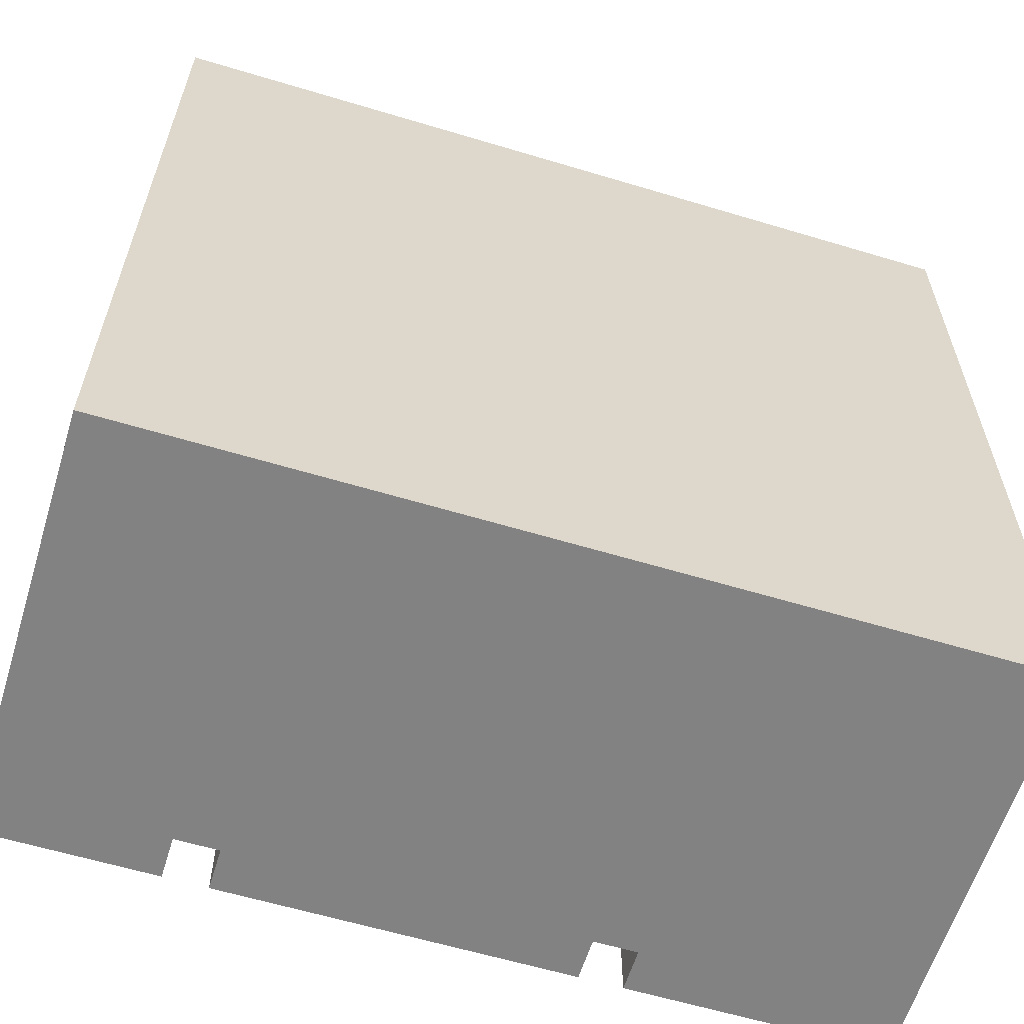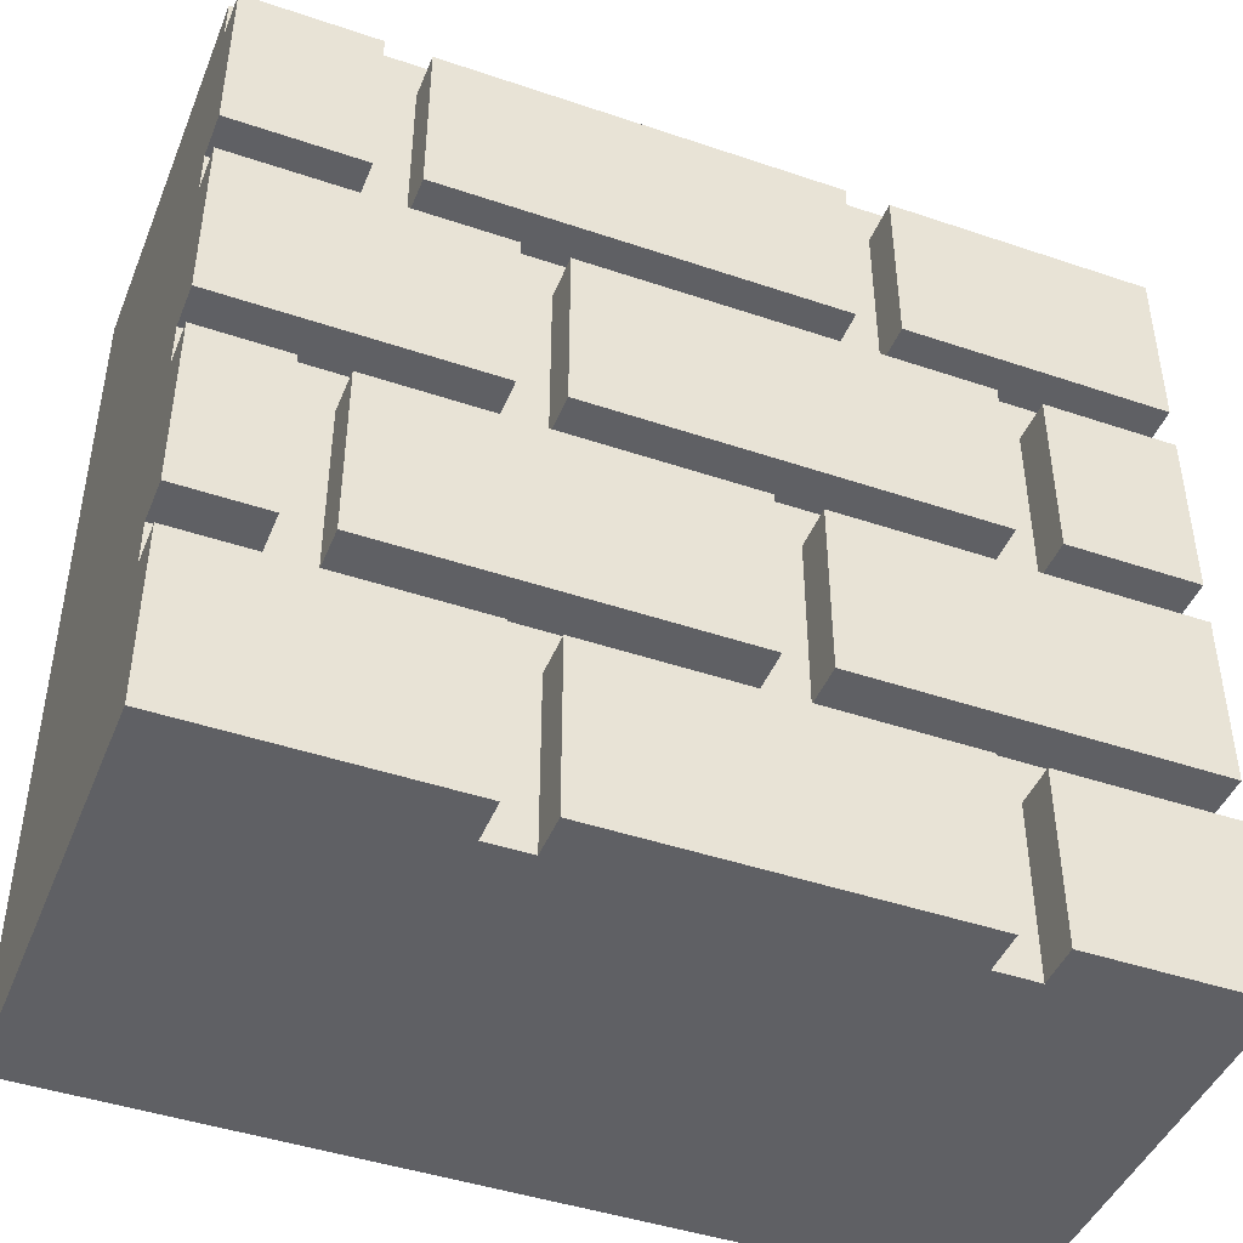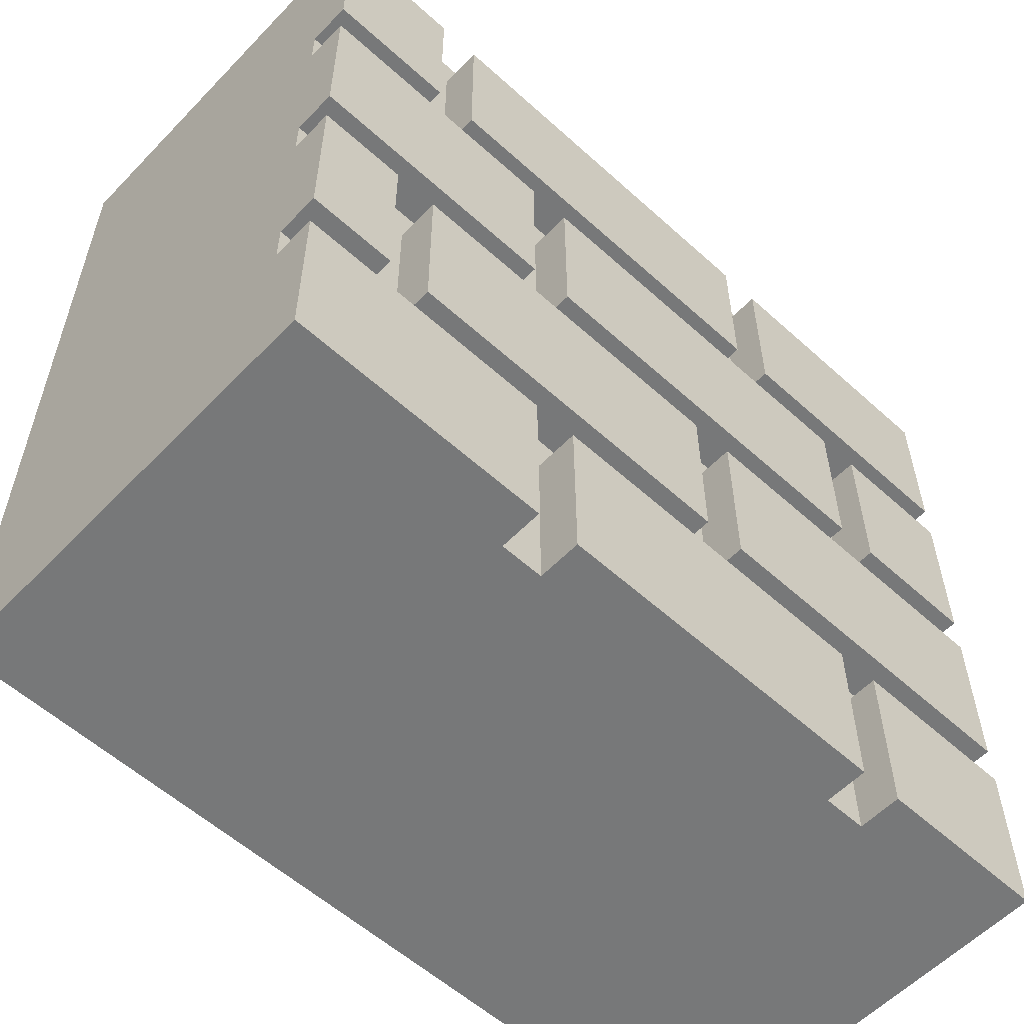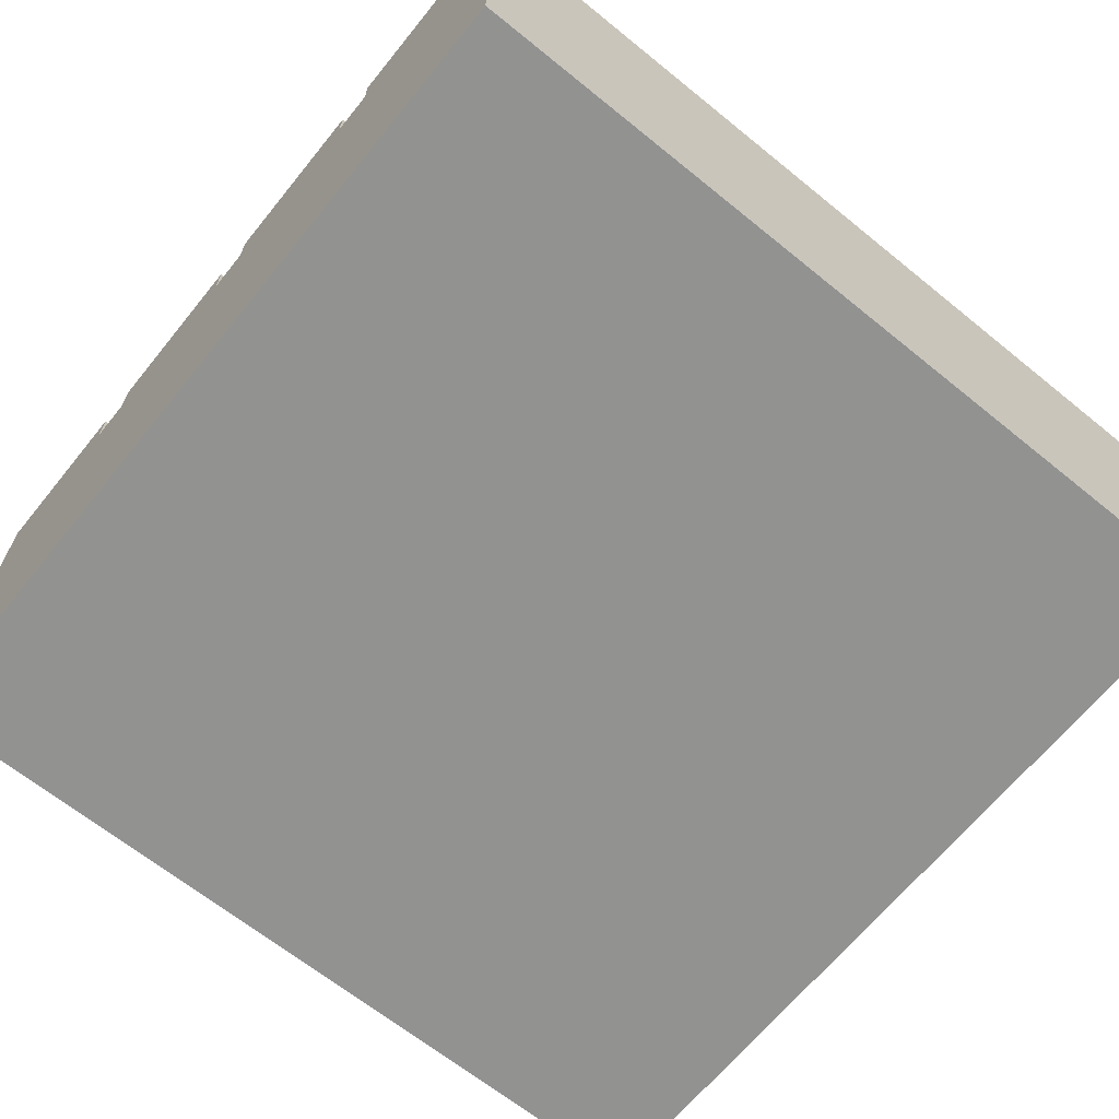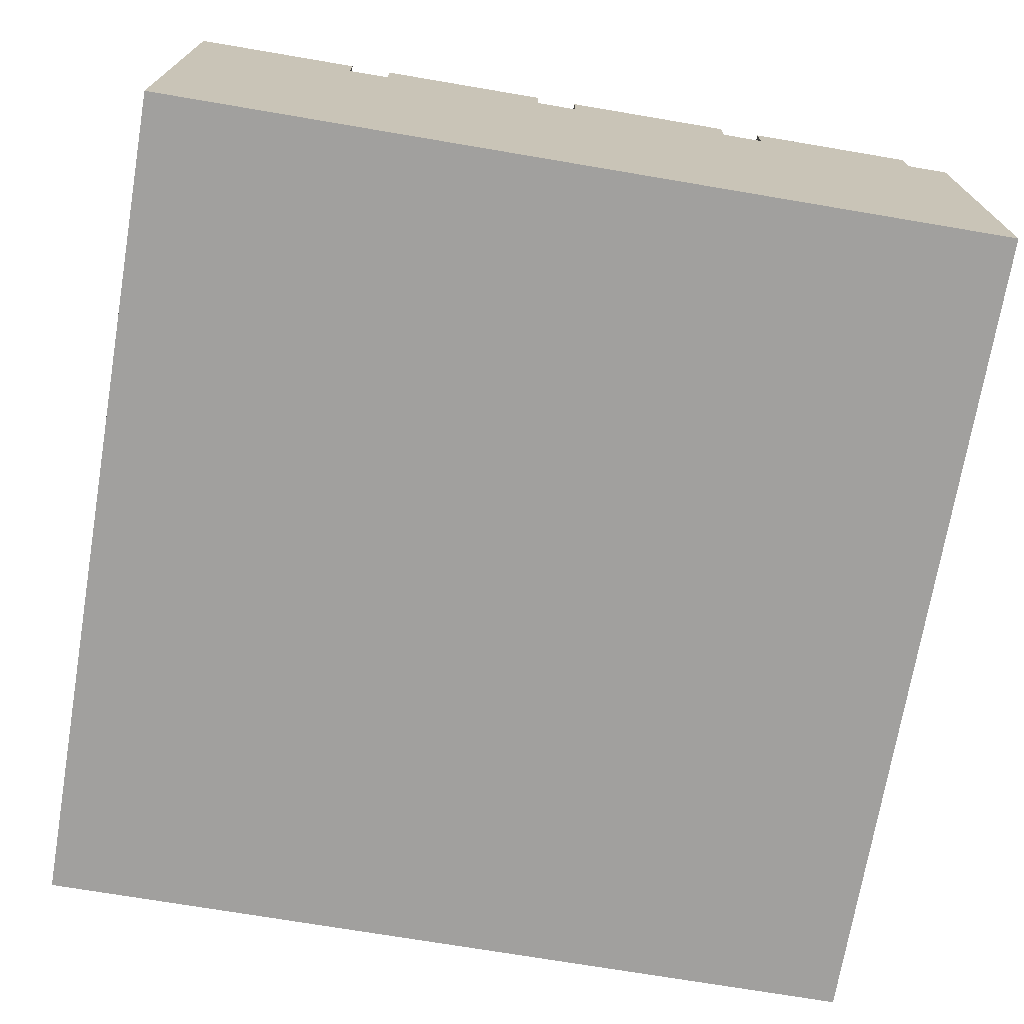
<metadata>
{"format":"obj","ext":"obj","renderer":"f3d","projection":"perspective","resolution":1024,"background":"white","views":[{"elev":-60.9,"azim":-17.1,"up":"+Z"},{"elev":-44.7,"azim":158.5,"up":"+Z"},{"elev":-57.3,"azim":136.8,"up":"+Z"},{"elev":-66.3,"azim":-39.1,"up":"+Y"},{"elev":-71.8,"azim":-99.6,"up":"+Y"}]}
</metadata>
<code>
v -10 0 10
v -10 0 -10
v -10 6 10
v -10 6 -10
v -10 7 10
v -10 7 -10
v -10 9 10
v -10 9 9
v -10 9 8
v -10 9 5
v -10 9 4
v -10 9 3
v -10 9 -0
v -10 9 -1
v -10 9 -2
v -10 9 -5
v -10 9 -6
v -10 9 -7
v -10 9 -10
v -10 10 9
v -10 10 8
v -10 10 5
v -10 10 4
v -10 10 3
v -10 10 -0
v -10 10 -1
v -10 10 -2
v -10 10 -5
v -10 10 -6
v -10 10 -7
v -10 10 -10
v -6 9 4
v -6 9 3
v -6 9 -0
v -6 10 4
v -6 10 3
v -6 10 -0
v -5 9 -6
v -5 9 -7
v -5 9 -10
v -5 10 -6
v -5 10 -7
v -5 10 -10
v -3 9 9
v -3 9 8
v -3 9 5
v -3 10 9
v -3 10 8
v -3 10 5
v -1 9 -1
v -1 9 -2
v -1 9 -5
v -1 10 -1
v -1 10 -2
v -1 10 -5
v 4 9 4
v 4 9 3
v 4 9 -0
v 4 9 -6
v 4 9 -7
v 4 9 -10
v 4 10 4
v 4 10 3
v 4 10 -0
v 4 10 -6
v 4 10 -7
v 4 10 -10
v 7 9 9
v 7 9 8
v 7 9 5
v 7 10 9
v 7 10 8
v 7 10 5
v 8 9 -1
v 8 9 -2
v 8 9 -5
v 8 10 -1
v 8 10 -2
v 8 10 -5
v -7 9 4
v -7 9 -0
v -7 10 4
v -7 10 -0
v -6 9 -6
v -6 9 -10
v -6 10 -6
v -6 10 -10
v -4 9 9
v -4 9 5
v -4 10 9
v -4 10 5
v -2 9 -1
v -2 9 -5
v -2 10 -1
v -2 10 -5
v 3 9 4
v 3 9 -0
v 3 9 -6
v 3 9 -10
v 3 10 4
v 3 10 -0
v 3 10 -6
v 3 10 -10
v 6 9 9
v 6 9 5
v 6 10 9
v 6 10 5
v 7 9 -1
v 7 9 -5
v 7 10 -1
v 7 10 -5
v 10 0 10
v 10 0 -10
v 10 6 10
v 10 6 -10
v 10 7 10
v 10 7 -10
v 10 9 10
v 10 9 9
v 10 9 8
v 10 9 5
v 10 9 4
v 10 9 3
v 10 9 -0
v 10 9 -1
v 10 9 -2
v 10 9 -5
v 10 9 -6
v 10 9 -7
v 10 9 -10
v 10 10 9
v 10 10 8
v 10 10 5
v 10 10 4
v 10 10 3
v 10 10 -0
v 10 10 -1
v 10 10 -2
v 10 10 -5
v 10 10 -6
v 10 10 -7
v 10 10 -10
v -10 0 10
v -10 6 10
v -10 7 10
v -10 9 10
v -9 1 10
v -9 2 10
v -9 4 10
v -9 5 10
v -8 1 10
v -8 2 10
v -8 4 10
v -8 5 10
v -7 3 10
v -7 4 10
v -6 3 10
v -6 4 10
v -5 1 10
v -5 2 10
v -4 1 10
v -4 2 10
v -4 4 10
v -4 5 10
v -3 4 10
v -3 5 10
v -2 0 10
v -2 1 10
v -2 3 10
v -2 4 10
v -1 0 10
v -1 1 10
v -1 3 10
v -1 4 10
v 1 2 10
v 1 3 10
v 2 2 10
v 2 3 10
v 2 4 10
v 2 5 10
v 3 0 10
v 3 1 10
v 3 4 10
v 3 5 10
v 4 0 10
v 4 1 10
v 5 4 10
v 5 5 10
v 6 1 10
v 6 2 10
v 6 4 10
v 6 5 10
v 7 1 10
v 7 2 10
v 8 2 10
v 8 3 10
v 9 2 10
v 9 3 10
v 10 0 10
v 10 6 10
v 10 7 10
v 10 9 10
v -10 9 9
v -10 10 9
v -4 9 9
v -4 10 9
v -3 9 9
v -3 10 9
v 6 9 9
v 6 10 9
v 7 9 9
v 7 10 9
v 10 9 9
v 10 10 9
v -10 9 4
v -10 10 4
v -7 9 4
v -7 10 4
v -6 9 4
v -6 10 4
v 3 9 4
v 3 10 4
v 4 9 4
v 4 10 4
v 10 9 4
v 10 10 4
v -10 9 -1
v -10 10 -1
v -2 9 -1
v -2 10 -1
v -1 9 -1
v -1 10 -1
v 7 9 -1
v 7 10 -1
v 8 9 -1
v 8 10 -1
v 10 9 -1
v 10 10 -1
v -10 9 -6
v -10 10 -6
v -6 9 -6
v -6 10 -6
v -5 9 -6
v -5 10 -6
v 3 9 -6
v 3 10 -6
v 4 9 -6
v 4 10 -6
v 10 9 -6
v 10 10 -6
v -10 9 5
v -10 10 5
v -5 9 5
v -5 10 5
v -4 9 5
v -4 10 5
v -3 9 5
v -3 10 5
v 5 9 5
v 5 10 5
v 6 9 5
v 6 10 5
v 7 9 5
v 7 10 5
v 10 9 5
v 10 10 5
v -10 9 -0
v -10 10 -0
v -8 9 -0
v -8 10 -0
v -7 9 -0
v -7 10 -0
v -6 9 -0
v -6 10 -0
v 2 9 -0
v 2 10 -0
v 3 9 -0
v 3 10 -0
v 4 9 -0
v 4 10 -0
v 10 9 -0
v 10 10 -0
v -10 9 -5
v -10 10 -5
v -3 9 -5
v -3 10 -5
v -2 9 -5
v -2 10 -5
v -1 9 -5
v -1 10 -5
v 6 9 -5
v 6 10 -5
v 7 9 -5
v 7 10 -5
v 8 9 -5
v 8 10 -5
v 10 9 -5
v 10 10 -5
v -10 0 -10
v -10 6 -10
v -10 7 -10
v -10 9 -10
v -10 10 -10
v -7 9 -10
v -7 10 -10
v -6 9 -10
v -6 10 -10
v -5 9 -10
v -5 10 -10
v 2 9 -10
v 2 10 -10
v 3 9 -10
v 3 10 -10
v 4 9 -10
v 4 10 -10
v 10 0 -10
v 10 6 -10
v 10 7 -10
v 10 9 -10
v 10 10 -10
v -10 0 10
v -2 0 10
v -1 0 10
v 3 0 10
v 4 0 10
v 10 0 10
v -2 0 9
v -1 0 9
v 3 0 9
v 4 0 9
v -10 0 -10
v 10 0 -10
v -10 9 10
v 10 9 10
v -10 9 9
v -4 9 9
v -3 9 9
v 6 9 9
v 7 9 9
v 10 9 9
v -3 9 8
v 7 9 8
v -10 9 5
v -5 9 5
v -4 9 5
v -3 9 5
v 5 9 5
v 6 9 5
v 7 9 5
v 10 9 5
v -10 9 4
v -7 9 4
v -6 9 4
v 3 9 4
v 4 9 4
v 10 9 4
v -6 9 3
v 4 9 3
v -10 9 -0
v -8 9 -0
v -7 9 -0
v -6 9 -0
v 2 9 -0
v 3 9 -0
v 4 9 -0
v 10 9 -0
v -10 9 -1
v -2 9 -1
v -1 9 -1
v 7 9 -1
v 8 9 -1
v 10 9 -1
v -1 9 -2
v 8 9 -2
v -10 9 -5
v -3 9 -5
v -2 9 -5
v -1 9 -5
v 6 9 -5
v 7 9 -5
v 8 9 -5
v 10 9 -5
v -10 9 -6
v -6 9 -6
v -5 9 -6
v 3 9 -6
v 4 9 -6
v 10 9 -6
v -5 9 -7
v 4 9 -7
v -6 9 -10
v -5 9 -10
v 3 9 -10
v 4 9 -10
v -10 10 9
v -4 10 9
v -3 10 9
v 6 10 9
v 7 10 9
v 10 10 9
v -10 10 8
v -5 10 8
v -3 10 8
v 5 10 8
v 7 10 8
v 10 10 8
v -10 10 5
v -5 10 5
v -4 10 5
v -3 10 5
v 5 10 5
v 6 10 5
v 7 10 5
v 10 10 5
v -10 10 4
v -7 10 4
v -6 10 4
v 3 10 4
v 4 10 4
v 10 10 4
v -10 10 3
v -8 10 3
v -6 10 3
v 2 10 3
v 4 10 3
v 10 10 3
v -10 10 -0
v -8 10 -0
v -7 10 -0
v -6 10 -0
v 2 10 -0
v 3 10 -0
v 4 10 -0
v 10 10 -0
v -10 10 -1
v -2 10 -1
v -1 10 -1
v 7 10 -1
v 8 10 -1
v 10 10 -1
v -10 10 -2
v -3 10 -2
v -1 10 -2
v 6 10 -2
v 8 10 -2
v 10 10 -2
v -10 10 -5
v -3 10 -5
v -2 10 -5
v -1 10 -5
v 6 10 -5
v 7 10 -5
v 8 10 -5
v 10 10 -5
v -10 10 -6
v -6 10 -6
v -5 10 -6
v 3 10 -6
v 4 10 -6
v 10 10 -6
v -10 10 -7
v -7 10 -7
v -5 10 -7
v 2 10 -7
v 4 10 -7
v 10 10 -7
v -10 10 -10
v -7 10 -10
v -6 10 -10
v -5 10 -10
v 2 10 -10
v 3 10 -10
v 4 10 -10
v 10 10 -10
f 3 2 1
f 4 2 3
f 5 4 3
f 6 4 5
f 7 6 5
f 8 6 7
f 9 6 8
f 10 6 9
f 11 6 10
f 12 6 11
f 13 6 12
f 14 6 13
f 15 6 14
f 16 6 15
f 17 6 16
f 18 6 17
f 19 6 18
f 20 9 8
f 21 10 9
f 21 9 20
f 22 10 21
f 23 12 11
f 24 13 12
f 24 12 23
f 25 13 24
f 26 15 14
f 27 16 15
f 27 15 26
f 28 16 27
f 29 18 17
f 30 19 18
f 30 18 29
f 31 19 30
f 35 33 32
f 36 34 33
f 36 33 35
f 37 34 36
f 41 39 38
f 42 40 39
f 42 39 41
f 43 40 42
f 47 45 44
f 48 46 45
f 48 45 47
f 49 46 48
f 53 51 50
f 54 52 51
f 54 51 53
f 55 52 54
f 62 57 56
f 63 58 57
f 63 57 62
f 64 58 63
f 65 60 59
f 66 61 60
f 66 60 65
f 67 61 66
f 71 69 68
f 72 70 69
f 72 69 71
f 73 70 72
f 77 75 74
f 78 76 75
f 78 75 77
f 79 76 78
f 80 81 82
f 82 81 83
f 84 85 86
f 86 85 87
f 88 89 90
f 90 89 91
f 92 93 94
f 94 93 95
f 96 97 100
f 100 97 101
f 98 99 102
f 102 99 103
f 104 105 106
f 106 105 107
f 108 109 110
f 110 109 111
f 112 113 114
f 114 113 115
f 114 115 116
f 116 115 117
f 116 117 118
f 118 117 119
f 119 117 120
f 120 117 121
f 121 117 122
f 122 117 123
f 123 117 124
f 124 117 125
f 125 117 126
f 126 117 127
f 127 117 128
f 128 117 129
f 129 117 130
f 119 120 131
f 120 121 132
f 131 120 132
f 132 121 133
f 122 123 134
f 123 124 135
f 134 123 135
f 135 124 136
f 125 126 137
f 126 127 138
f 137 126 138
f 138 127 139
f 128 129 140
f 129 130 141
f 140 129 141
f 141 130 142
f 147 144 143
f 148 144 147
f 149 144 148
f 150 144 149
f 151 147 143
f 151 148 147
f 152 149 148
f 152 148 151
f 153 150 149
f 153 149 152
f 154 144 150
f 154 150 153
f 155 153 152
f 155 152 151
f 155 154 153
f 156 154 155
f 157 155 151
f 157 156 155
f 158 154 156
f 158 156 157
f 159 151 143
f 159 157 151
f 159 158 157
f 160 158 159
f 161 159 143
f 161 160 159
f 162 158 160
f 162 160 161
f 163 154 158
f 163 158 162
f 164 144 154
f 164 154 163
f 165 163 162
f 165 162 161
f 165 164 163
f 166 144 164
f 166 164 165
f 167 165 161
f 167 161 143
f 167 166 165
f 168 166 167
f 169 166 168
f 170 166 169
f 171 168 167
f 172 169 168
f 172 168 171
f 173 170 169
f 173 169 172
f 174 166 170
f 174 170 173
f 175 173 172
f 175 172 171
f 175 174 173
f 176 174 175
f 177 175 171
f 177 176 175
f 178 174 176
f 178 176 177
f 179 166 174
f 179 174 178
f 180 144 166
f 180 166 179
f 181 179 178
f 181 178 177
f 181 177 171
f 182 179 181
f 183 180 179
f 183 179 182
f 184 144 180
f 184 180 183
f 185 182 181
f 186 183 182
f 186 182 185
f 186 184 183
f 187 186 185
f 187 184 186
f 188 144 184
f 188 184 187
f 189 187 185
f 190 187 189
f 191 188 187
f 191 187 190
f 192 144 188
f 192 188 191
f 193 190 189
f 193 189 185
f 194 191 190
f 194 190 193
f 194 192 191
f 195 194 193
f 195 192 194
f 196 192 195
f 197 195 193
f 197 196 195
f 198 192 196
f 198 196 197
f 199 193 185
f 199 197 193
f 199 198 197
f 200 145 144
f 200 198 199
f 200 192 198
f 200 144 192
f 201 146 145
f 201 145 200
f 202 146 201
f 205 204 203
f 206 204 205
f 209 208 207
f 210 208 209
f 213 212 211
f 214 212 213
f 217 216 215
f 218 216 217
f 221 220 219
f 222 220 221
f 225 224 223
f 226 224 225
f 229 228 227
f 230 228 229
f 233 232 231
f 234 232 233
f 237 236 235
f 238 236 237
f 241 240 239
f 242 240 241
f 245 244 243
f 246 244 245
f 249 248 247
f 250 248 249
f 251 252 253
f 253 252 254
f 253 254 255
f 255 254 256
f 257 258 259
f 259 258 260
f 259 260 261
f 261 260 262
f 263 264 265
f 265 264 266
f 267 268 269
f 269 268 270
f 269 270 271
f 271 270 272
f 273 274 275
f 275 274 276
f 275 276 277
f 277 276 278
f 279 280 281
f 281 280 282
f 283 284 285
f 285 284 286
f 285 286 287
f 287 286 288
f 289 290 291
f 291 290 292
f 291 292 293
f 293 292 294
f 295 296 297
f 297 296 298
f 301 302 304
f 302 303 304
f 304 303 305
f 301 304 306
f 304 305 306
f 306 305 307
f 301 306 308
f 301 308 310
f 308 309 310
f 310 309 311
f 301 310 312
f 310 311 312
f 312 311 313
f 301 312 314
f 299 300 316
f 300 301 317
f 316 300 317
f 301 314 318
f 317 301 318
f 314 315 319
f 318 314 319
f 319 315 320
f 327 322 321
f 327 323 322
f 328 324 323
f 328 323 327
f 329 325 324
f 329 324 328
f 330 326 325
f 330 325 329
f 331 329 328
f 331 328 327
f 331 330 329
f 331 327 321
f 332 326 330
f 332 330 331
f 333 334 335
f 335 334 336
f 336 334 337
f 337 334 338
f 338 334 339
f 339 334 340
f 336 337 341
f 338 339 342
f 336 341 345
f 345 341 346
f 338 342 348
f 348 342 349
f 343 344 351
f 349 350 351
f 347 348 351
f 346 347 351
f 345 346 351
f 344 345 351
f 348 349 351
f 351 350 352
f 352 350 353
f 353 350 354
f 354 350 355
f 355 350 356
f 352 353 357
f 354 355 358
f 352 357 361
f 361 357 362
f 354 358 364
f 364 358 365
f 359 360 367
f 365 366 367
f 363 364 367
f 362 363 367
f 361 362 367
f 360 361 367
f 364 365 367
f 367 366 368
f 368 366 369
f 369 366 370
f 370 366 371
f 371 366 372
f 368 369 373
f 370 371 374
f 368 373 377
f 377 373 378
f 370 374 380
f 380 374 381
f 375 376 383
f 381 382 383
f 379 380 383
f 378 379 383
f 377 378 383
f 376 377 383
f 380 381 383
f 383 382 384
f 384 382 385
f 385 382 386
f 386 382 387
f 387 382 388
f 384 385 389
f 386 387 390
f 384 389 391
f 391 389 392
f 386 390 393
f 393 390 394
f 395 396 401
f 401 396 402
f 397 398 403
f 403 398 404
f 399 400 405
f 405 400 406
f 401 402 407
f 402 396 408
f 407 402 408
f 408 396 409
f 403 404 410
f 404 398 411
f 410 404 411
f 411 398 412
f 405 406 413
f 413 406 414
f 415 416 421
f 421 416 422
f 417 418 423
f 423 418 424
f 419 420 425
f 425 420 426
f 421 422 427
f 422 416 428
f 427 422 428
f 428 416 429
f 423 424 430
f 424 418 431
f 430 424 431
f 431 418 432
f 425 426 433
f 433 426 434
f 435 436 441
f 441 436 442
f 437 438 443
f 443 438 444
f 439 440 445
f 445 440 446
f 441 442 447
f 442 436 448
f 447 442 448
f 448 436 449
f 443 444 450
f 444 438 451
f 450 444 451
f 451 438 452
f 445 446 453
f 453 446 454
f 455 456 461
f 461 456 462
f 457 458 463
f 463 458 464
f 459 460 465
f 465 460 466
f 461 462 467
f 462 456 468
f 467 462 468
f 468 456 469
f 463 464 470
f 464 458 471
f 470 464 471
f 471 458 472
f 465 466 473
f 473 466 474

</code>
